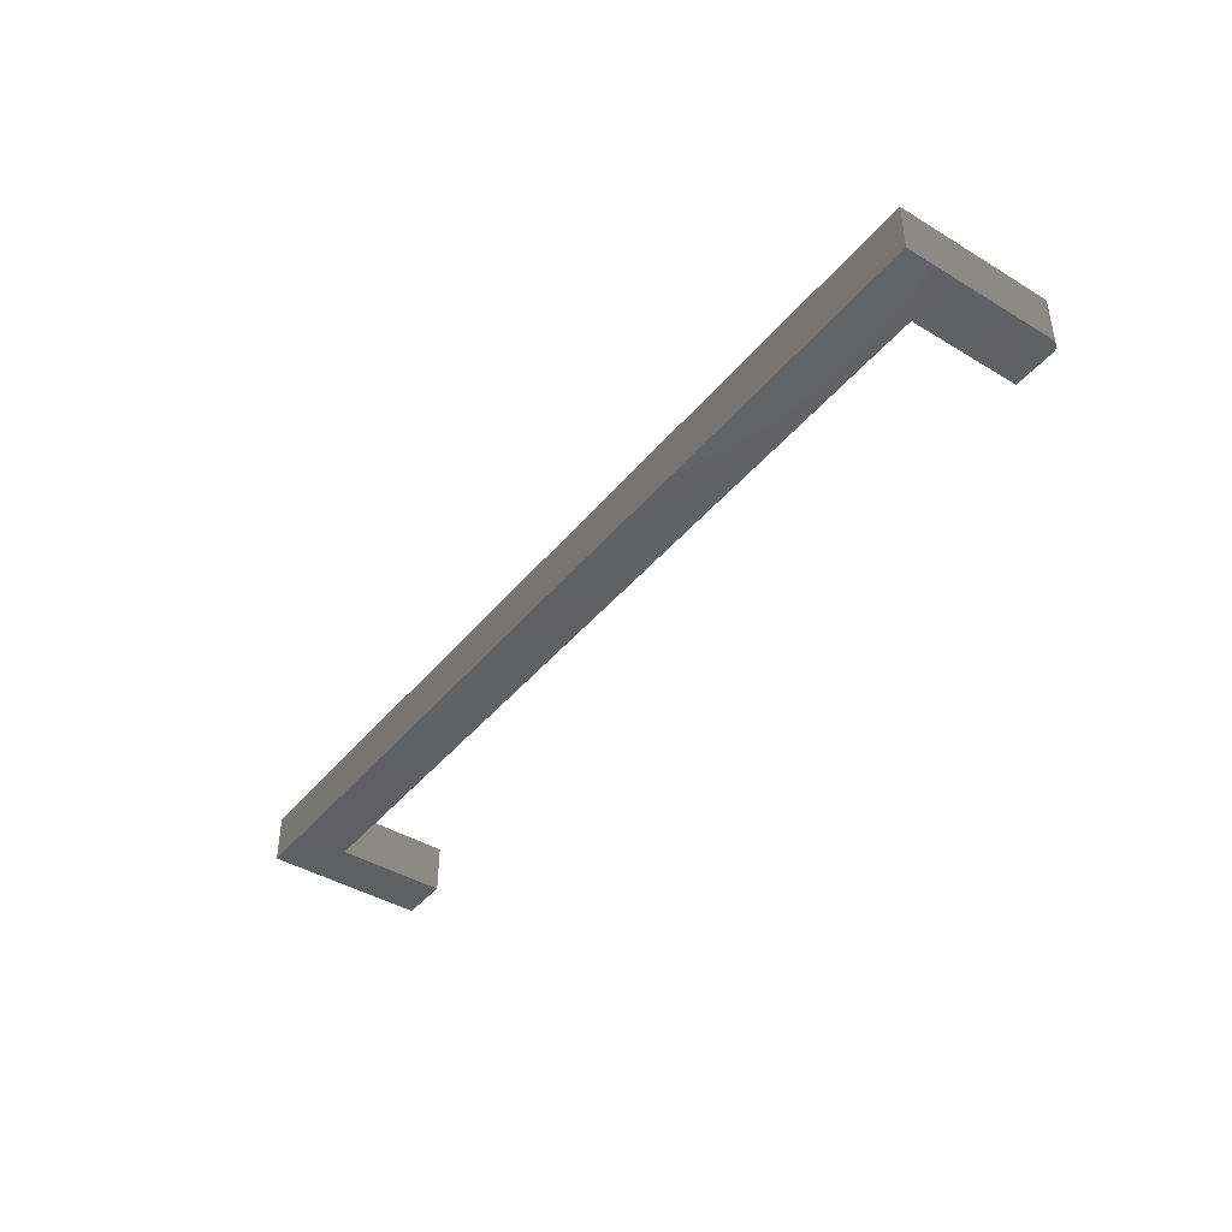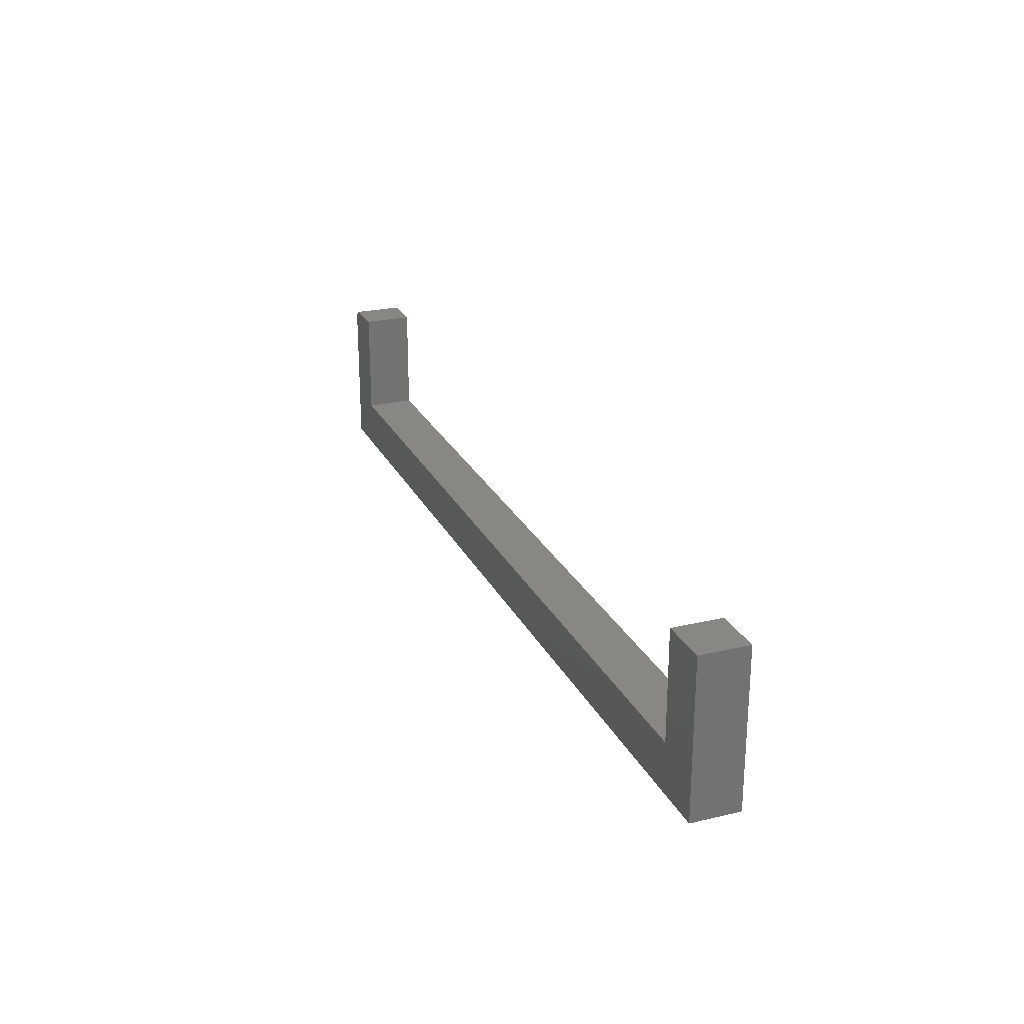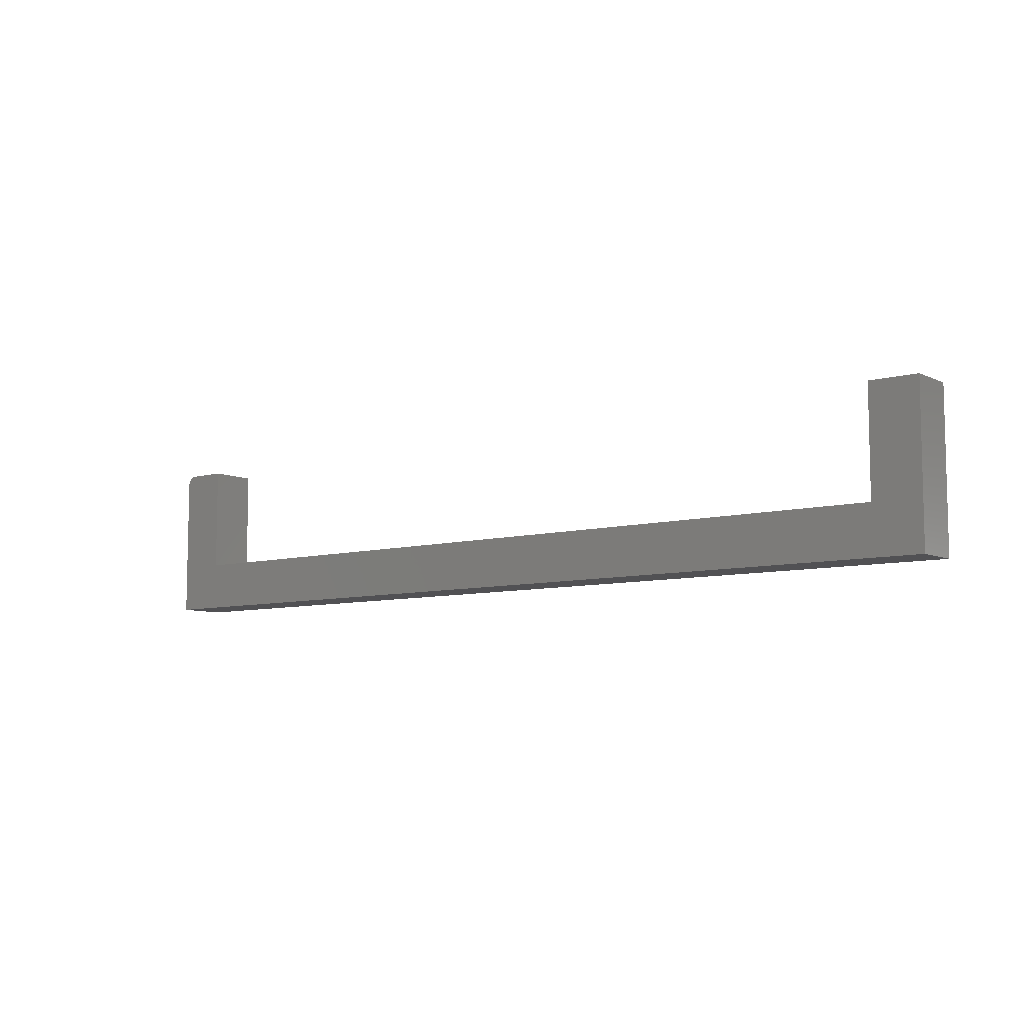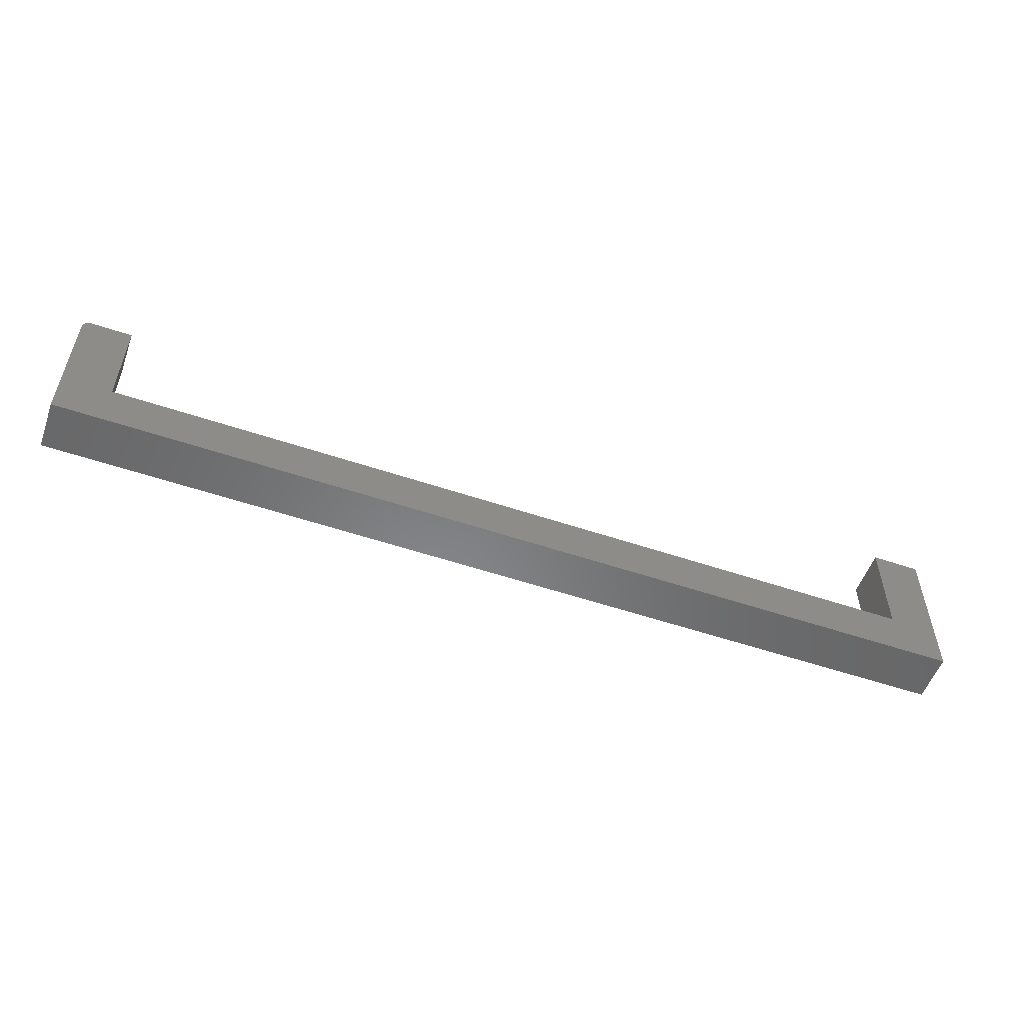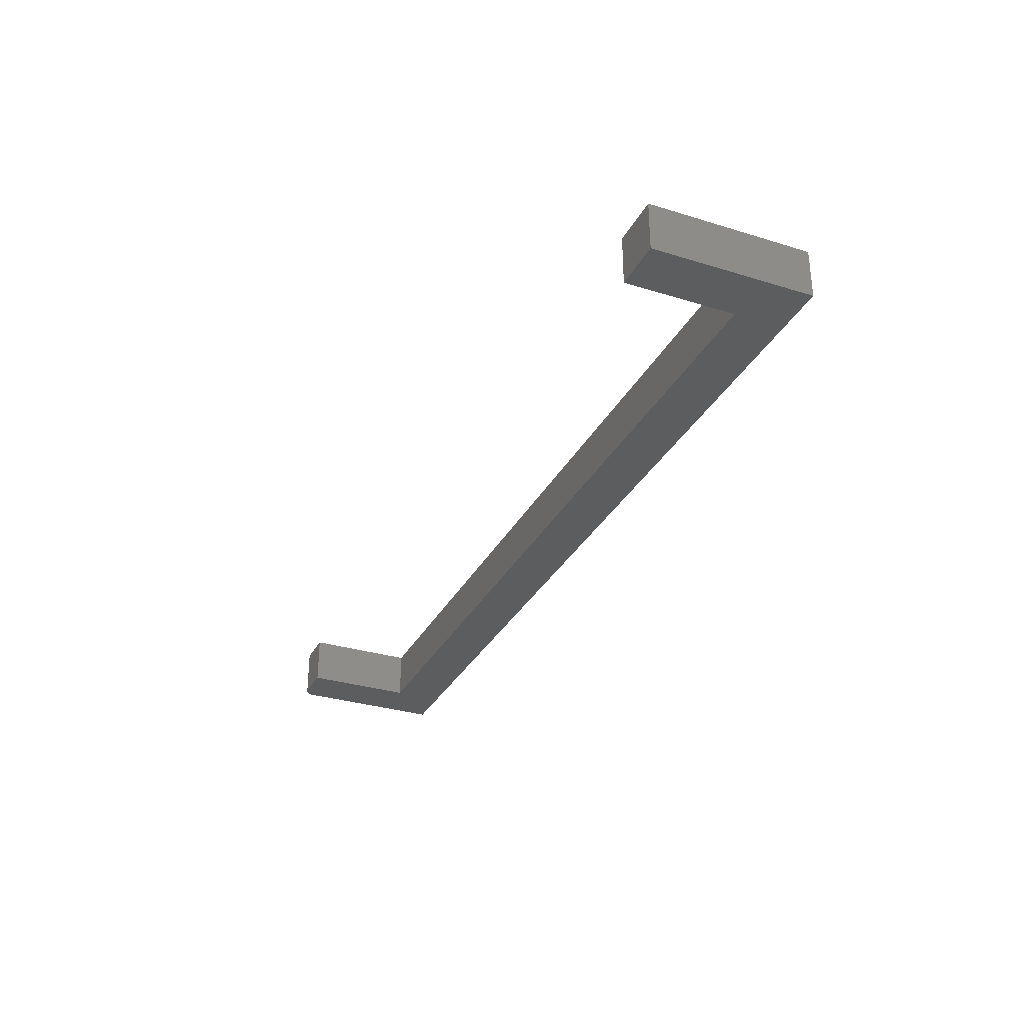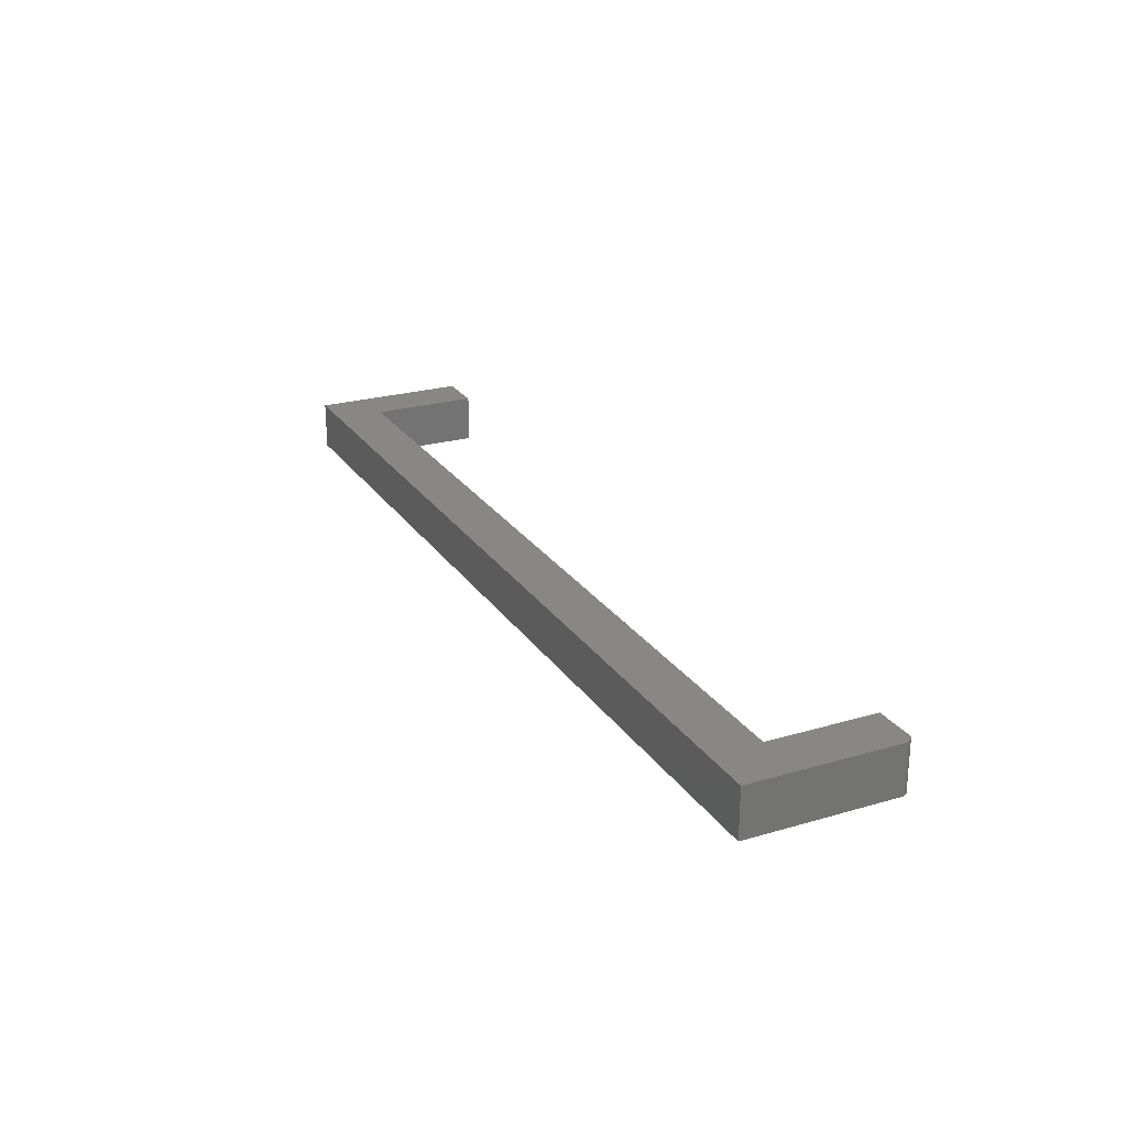
<metadata>
{"format":"stl","ext":"stl","renderer":"f3d","projection":"perspective","resolution":1024,"background":"white","views":[{"elev":-42.2,"azim":54.1,"up":"+Z"},{"elev":24.5,"azim":-111.1,"up":"+Y"},{"elev":-7.9,"azim":-141.9,"up":"+Y"},{"elev":-54.4,"azim":160.3,"up":"+Y"},{"elev":-31.4,"azim":-113.6,"up":"+Z"},{"elev":24.3,"azim":64.3,"up":"+Z"}]}
</metadata>
<code>
# stl→obj: 32 verts, 60 faces
v -0.0001501 0.12 0.03906
v -0.0005947 0.1215 0.03906
v -0.001317 0.1228 0.03906
v -0.002288 0.124 0.03906
v -0.003472 0.125 0.03906
v -0.004823 0.1257 0.03906
v -0.006288 0.1262 0.03906
v -0.007812 0.1263 0.03906
v -0.03947 0.1263 0.03906
v -0.03947 0.03947 0.03906
v 0 0.1185 0.03906
v -0.7105 0.1263 0.03906
v -0.75 0.1263 0.03906
v -0.7105 0.03947 0.03906
v -0.75 0 0.03906
v 0 0 0.03906
v -0.0001501 0.12 0
v -0.007812 0.1263 0
v -0.006288 0.1262 0
v -0.004823 0.1257 0
v -0.003472 0.125 0
v -0.002288 0.124 0
v -0.001317 0.1228 0
v -0.0005947 0.1215 0
v -0.03947 0.1263 0
v 0 0.1185 0
v -0.03947 0.03947 0
v 0 0 0
v -0.75 0 0
v -0.7105 0.03947 0
v -0.75 0.1263 0
v -0.7105 0.1263 0
f 1 2 3
f 1 3 4
f 1 4 5
f 1 5 6
f 1 6 7
f 1 7 8
f 9 10 11
f 9 11 1
f 9 1 8
f 12 13 14
f 14 13 15
f 14 15 10
f 10 15 16
f 10 16 11
f 17 18 19
f 17 19 20
f 17 20 21
f 17 21 22
f 17 22 23
f 17 23 24
f 25 18 17
f 25 17 26
f 25 26 27
f 26 28 27
f 27 28 29
f 27 29 30
f 30 29 31
f 30 31 32
f 8 18 9
f 9 18 25
f 16 28 11
f 11 28 26
f 18 8 19
f 19 8 7
f 19 7 20
f 20 7 6
f 20 6 21
f 21 6 5
f 21 5 22
f 22 5 4
f 22 4 23
f 23 4 3
f 23 3 24
f 24 3 2
f 24 2 17
f 17 2 1
f 17 1 26
f 26 1 11
f 13 31 15
f 15 31 29
f 12 32 13
f 13 32 31
f 14 30 12
f 12 30 32
f 10 27 14
f 14 27 30
f 9 25 10
f 10 25 27
f 15 29 16
f 16 29 28

</code>
